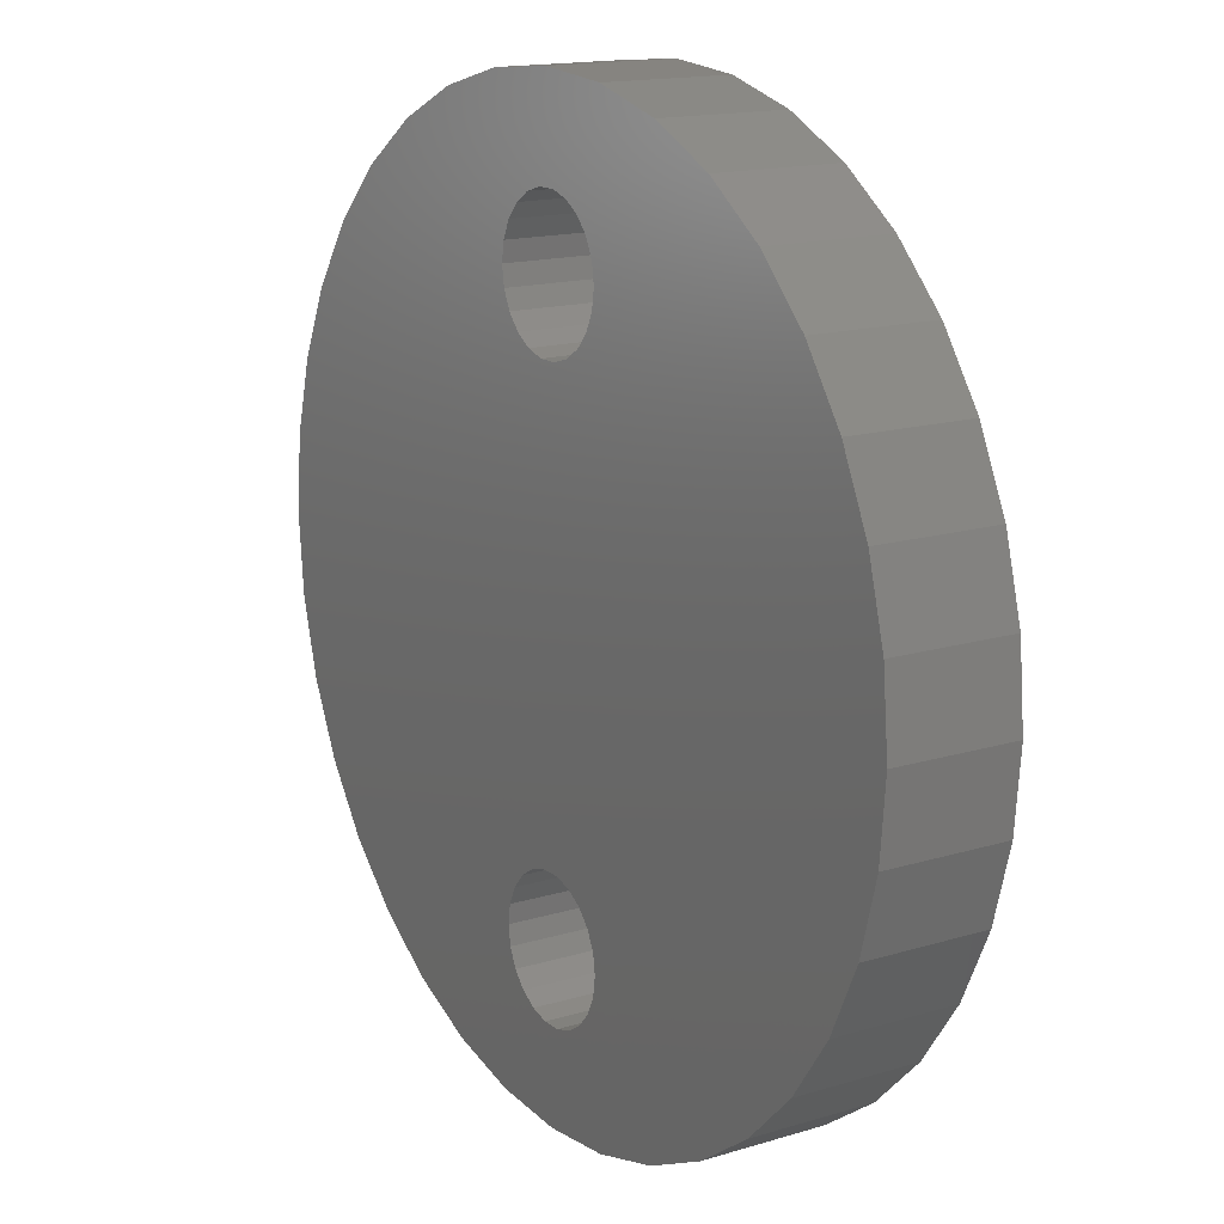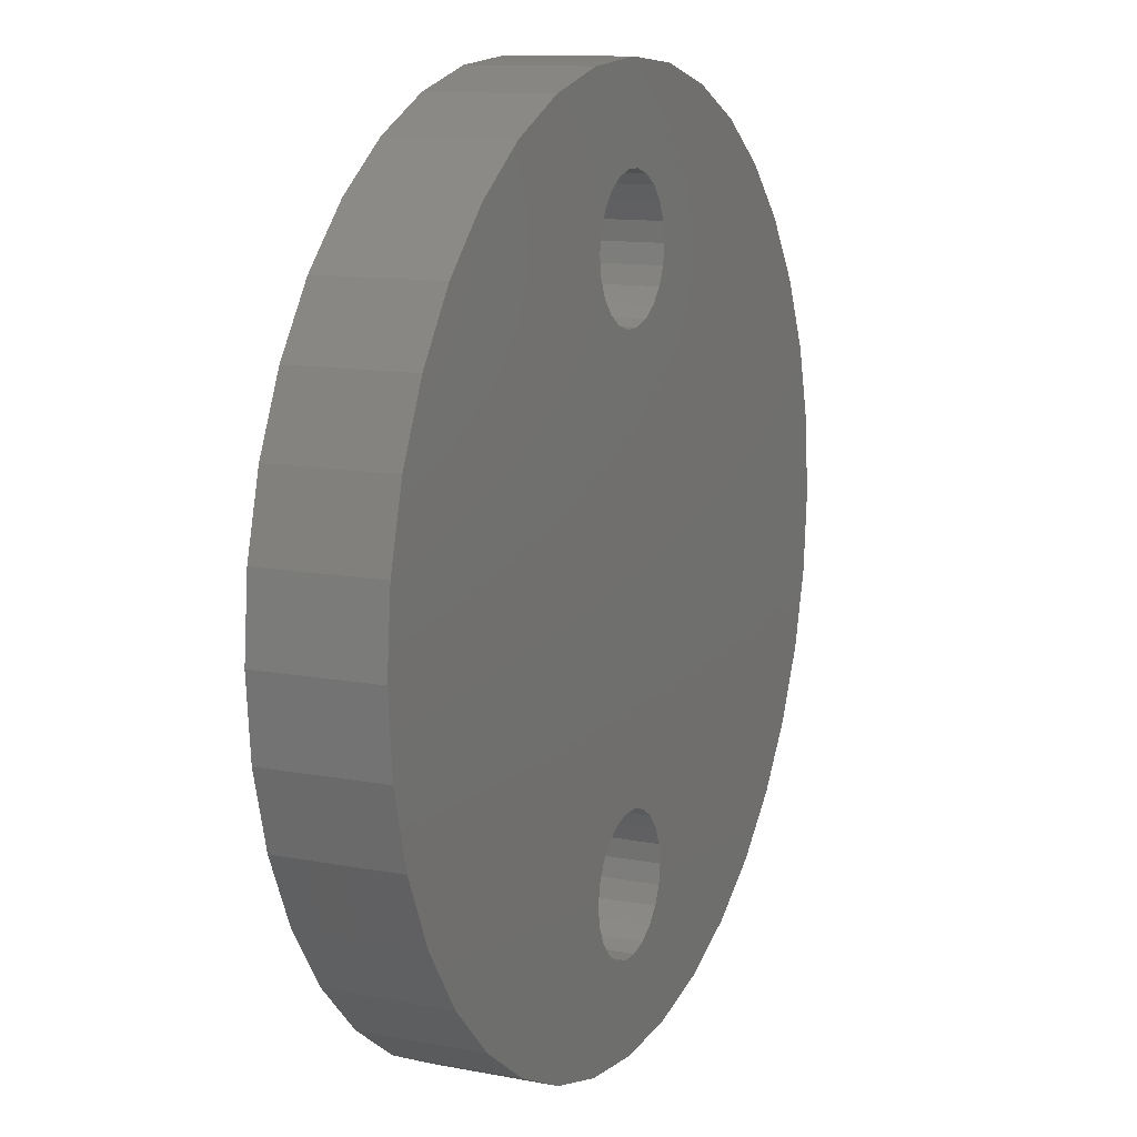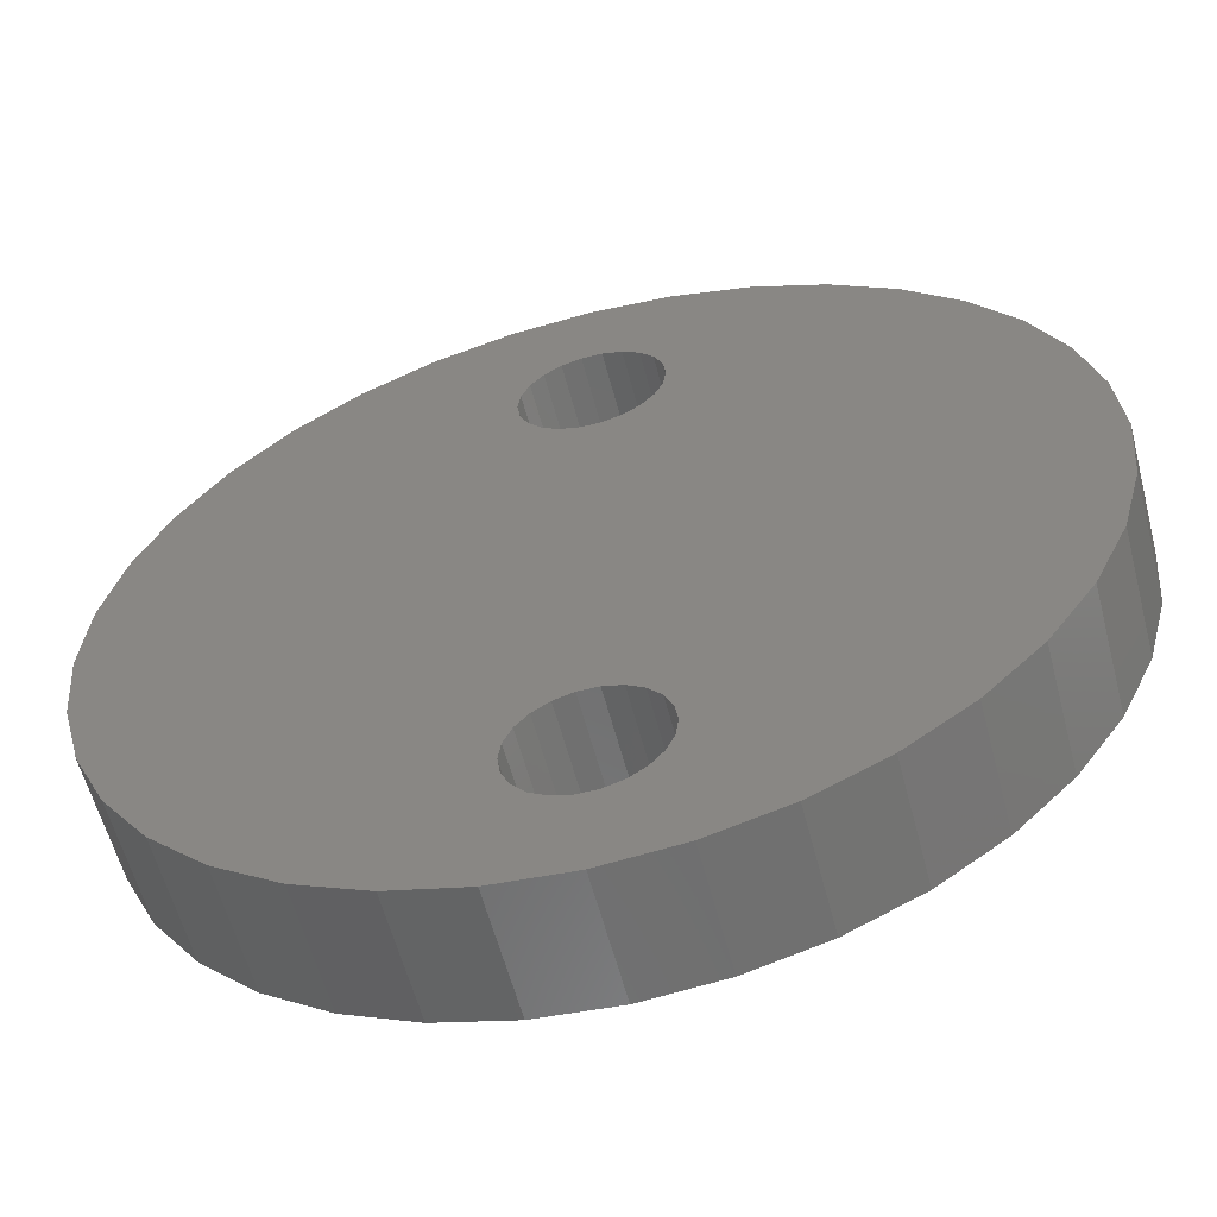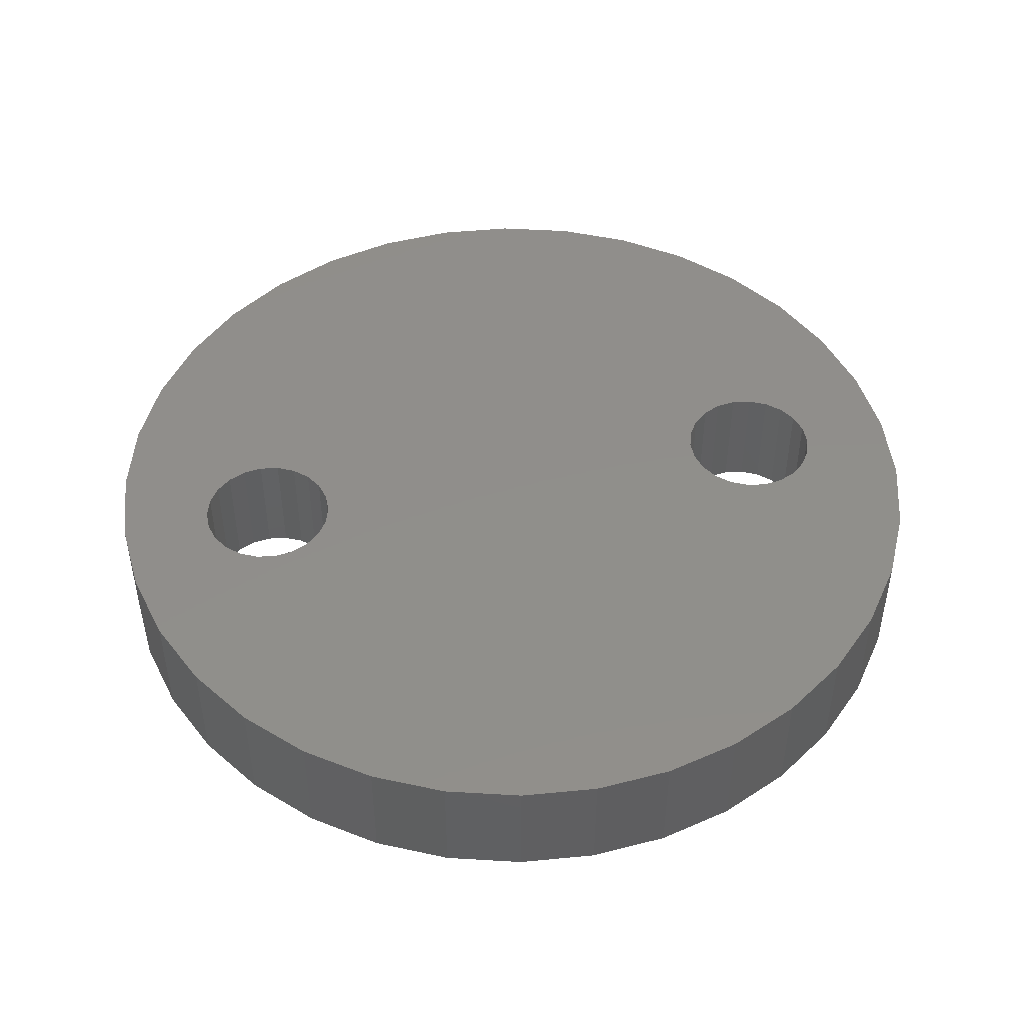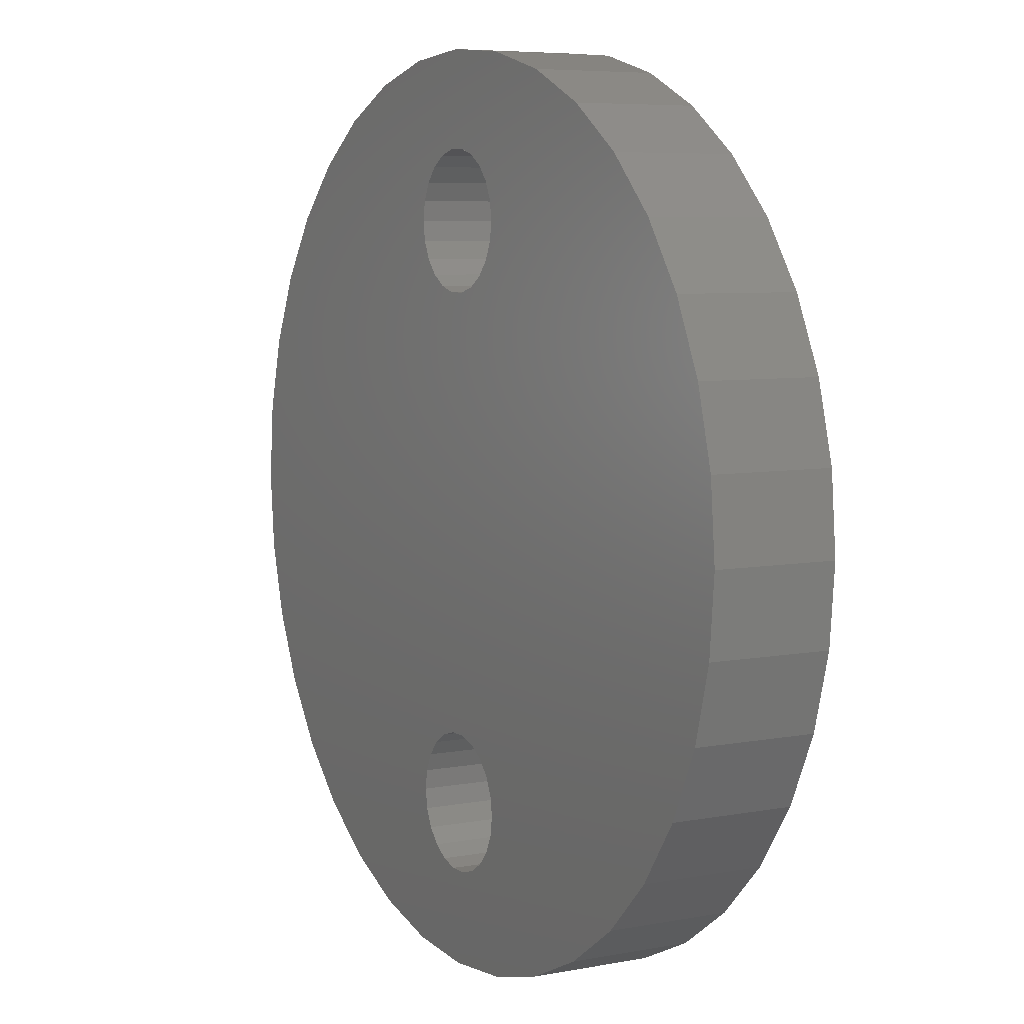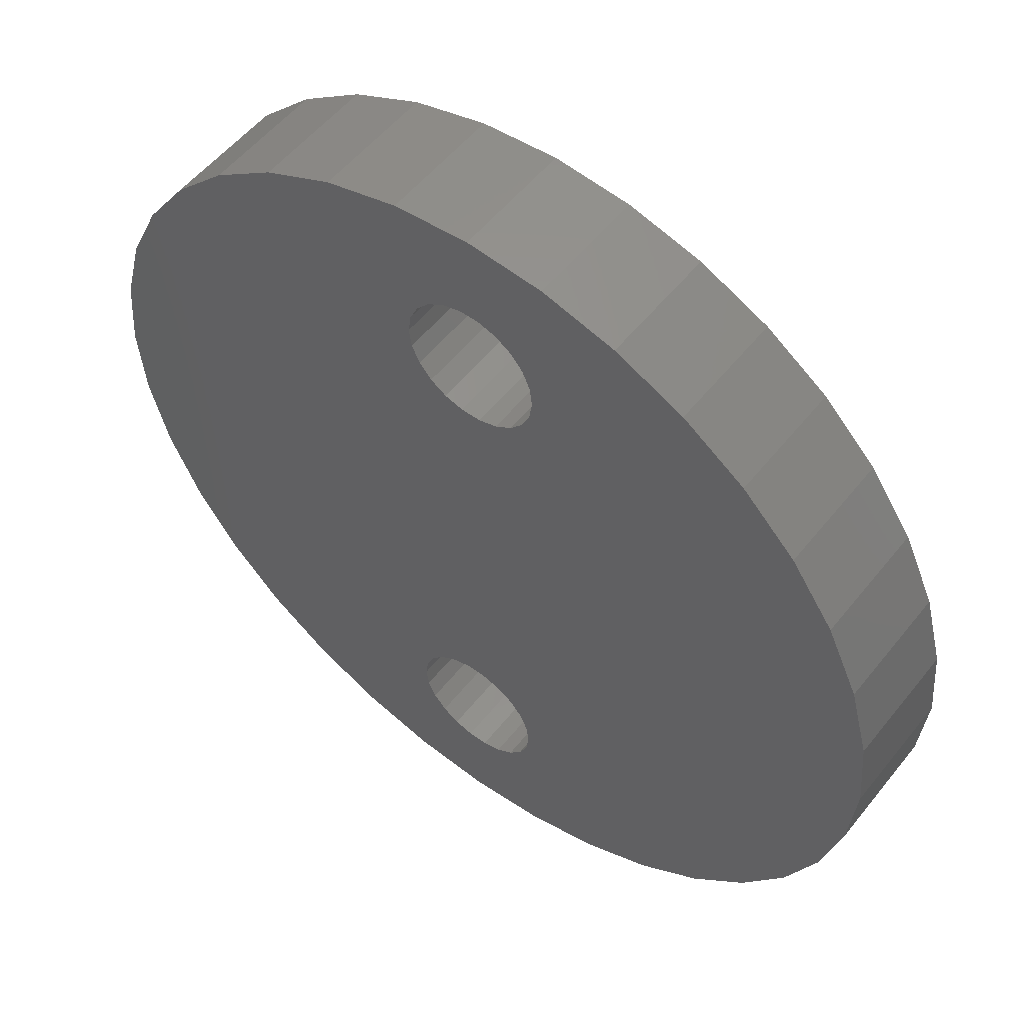
<metadata>
{"format":"stl","ext":"stl","renderer":"f3d","projection":"perspective","resolution":1024,"background":"white","views":[{"elev":15.4,"azim":57.3,"up":"+Y"},{"elev":11.5,"azim":114.9,"up":"+Y"},{"elev":-59.0,"azim":14.6,"up":"+Y"},{"elev":47.4,"azim":-101.2,"up":"+Z"},{"elev":6.5,"azim":-119.3,"up":"+Y"},{"elev":54.1,"azim":37.7,"up":"+Y"}]}
</metadata>
<code>
# stl→obj: 160 verts, 324 faces
v 1.7 7 -1.5
v 1.631 7.479 1.5
v 1.631 7.479 -1.5
v 1.7 7 1.5
v -0.7062 8.546 -1.5
v -0.2419 8.683 1.5
v -0.7062 8.546 1.5
v -0.2419 8.683 -1.5
v 0.7062 5.454 -1.5
v 0.2419 5.317 1.5
v 0.7062 5.454 1.5
v 0.2419 5.317 -1.5
v 1.113 5.715 -1.5
v 1.113 5.715 1.5
v 0.7062 8.546 -1.5
v 1.113 8.285 1.5
v 0.7062 8.546 1.5
v 1.113 8.285 -1.5
v 1.43 7.919 1.5
v 1.43 7.919 -1.5
v 0.2419 8.683 -1.5
v 0.2419 8.683 1.5
v -1.43 7.919 1.5
v -1.113 8.285 -1.5
v -1.113 8.285 1.5
v -1.43 7.919 -1.5
v -1.631 7.479 1.5
v -1.631 7.479 -1.5
v -1.7 7 1.5
v -1.7 7 -1.5
v -1.631 6.521 1.5
v -1.631 6.521 -1.5
v 1.631 6.521 -1.5
v 1.631 6.521 1.5
v 1.43 6.081 1.5
v 1.43 6.081 -1.5
v -0.2419 5.317 -1.5
v -0.7062 5.454 1.5
v -0.2419 5.317 1.5
v -0.7062 5.454 -1.5
v -1.113 5.715 1.5
v -1.43 6.081 -1.5
v -1.43 6.081 1.5
v -1.113 5.715 -1.5
v 1.7 -7 -1.5
v 1.631 -6.521 1.5
v 1.631 -6.521 -1.5
v 1.7 -7 1.5
v -1.7 -7 1.5
v -1.631 -6.521 -1.5
v -1.631 -6.521 1.5
v -1.7 -7 -1.5
v -0.2419 -5.317 -1.5
v 0.2419 -5.317 1.5
v -0.2419 -5.317 1.5
v 0.2419 -5.317 -1.5
v 0.2419 -8.683 -1.5
v -0.2419 -8.683 1.5
v 0.2419 -8.683 1.5
v -0.2419 -8.683 -1.5
v 0.7062 -8.546 -1.5
v 0.7062 -8.546 1.5
v 0.7062 -5.454 -1.5
v 1.113 -5.715 1.5
v 0.7062 -5.454 1.5
v 1.113 -5.715 -1.5
v 1.43 -6.081 1.5
v 1.43 -6.081 -1.5
v -1.43 -6.081 1.5
v -1.113 -5.715 -1.5
v -1.113 -5.715 1.5
v -1.43 -6.081 -1.5
v -0.7062 -5.454 -1.5
v -0.7062 -5.454 1.5
v -1.113 -8.285 1.5
v -1.43 -7.919 -1.5
v -1.43 -7.919 1.5
v -1.113 -8.285 -1.5
v 1.631 -7.479 -1.5
v 1.631 -7.479 1.5
v -1.631 -7.479 1.5
v -1.631 -7.479 -1.5
v 1.43 -7.919 -1.5
v 1.43 -7.919 1.5
v 1.113 -8.285 -1.5
v 1.113 -8.285 1.5
v -0.7062 -8.546 1.5
v -0.7062 -8.546 -1.5
v 11 0 1.5
v 10.83 1.91 -1.5
v 10.83 1.91 1.5
v 11 0 -1.5
v -11 0 -1.5
v -10.83 1.91 1.5
v -10.83 1.91 -1.5
v -11 0 1.5
v 1.91 10.83 -1.5
v 0 11 1.5
v 1.91 10.83 1.5
v 0 11 -1.5
v -1.91 -10.83 -1.5
v 0 -11 1.5
v -1.91 -10.83 1.5
v 0 -11 -1.5
v 8.426 7.071 1.5
v 7.071 8.426 -1.5
v 7.071 8.426 1.5
v 8.426 7.071 -1.5
v -5.5 9.526 -1.5
v -7.071 8.426 1.5
v -5.5 9.526 1.5
v -7.071 8.426 -1.5
v -1.91 10.83 -1.5
v -3.762 10.34 1.5
v -1.91 10.83 1.5
v -3.762 10.34 -1.5
v 7.071 -8.426 1.5
v 8.426 -7.071 -1.5
v 8.426 -7.071 1.5
v 7.071 -8.426 -1.5
v 10.34 -3.762 -1.5
v 10.83 -1.91 -1.5
v -10.34 -3.762 -1.5
v -8.426 -7.071 -1.5
v -7.071 -8.426 -1.5
v -10.34 3.762 -1.5
v 9.526 -5.5 -1.5
v 10.34 3.762 -1.5
v 9.526 5.5 -1.5
v 5.5 -9.526 -1.5
v 3.762 -10.34 -1.5
v 1.91 -10.83 -1.5
v 5.5 9.526 -1.5
v -5.5 -9.526 -1.5
v -3.762 -10.34 -1.5
v 3.762 10.34 -1.5
v -9.526 -5.5 -1.5
v -10.83 -1.91 -1.5
v -8.426 7.071 -1.5
v -9.526 5.5 -1.5
v 10.34 3.762 1.5
v 9.526 5.5 1.5
v 3.762 10.34 1.5
v 5.5 9.526 1.5
v -9.526 5.5 1.5
v -10.34 3.762 1.5
v -8.426 7.071 1.5
v -10.83 -1.91 1.5
v -10.34 -3.762 1.5
v 10.83 -1.91 1.5
v 10.34 -3.762 1.5
v 9.526 -5.5 1.5
v 5.5 -9.526 1.5
v 3.762 -10.34 1.5
v 1.91 -10.83 1.5
v -3.762 -10.34 1.5
v -5.5 -9.526 1.5
v -7.071 -8.426 1.5
v -8.426 -7.071 1.5
v -9.526 -5.5 1.5
f 1 2 3
f 2 1 4
f 5 6 7
f 6 5 8
f 9 10 11
f 10 9 12
f 13 11 14
f 11 13 9
f 15 16 17
f 16 15 18
f 3 19 20
f 19 3 2
f 21 17 22
f 17 21 15
f 23 24 25
f 24 23 26
f 24 7 25
f 7 24 5
f 20 16 18
f 16 20 19
f 8 22 6
f 22 8 21
f 27 26 23
f 26 27 28
f 29 28 27
f 28 29 30
f 31 30 29
f 30 31 32
f 33 4 1
f 4 33 34
f 13 35 36
f 35 13 14
f 36 34 33
f 34 36 35
f 37 38 39
f 38 37 40
f 41 42 43
f 42 41 44
f 43 32 31
f 32 43 42
f 40 41 38
f 41 40 44
f 12 39 10
f 39 12 37
f 45 46 47
f 46 45 48
f 49 50 51
f 50 49 52
f 53 54 55
f 54 53 56
f 57 58 59
f 58 57 60
f 61 59 62
f 59 61 57
f 63 64 65
f 64 63 66
f 47 67 68
f 67 47 46
f 56 65 54
f 65 56 63
f 69 70 71
f 70 69 72
f 51 72 69
f 72 51 50
f 73 55 74
f 55 73 53
f 75 76 77
f 76 75 78
f 68 64 66
f 64 68 67
f 70 74 71
f 74 70 73
f 79 48 45
f 48 79 80
f 81 52 49
f 52 81 82
f 83 80 79
f 80 83 84
f 85 62 86
f 62 85 61
f 60 87 58
f 87 60 88
f 77 82 81
f 82 77 76
f 85 84 83
f 84 85 86
f 88 75 87
f 75 88 78
f 89 90 91
f 90 89 92
f 93 94 95
f 94 93 96
f 97 98 99
f 98 97 100
f 101 102 103
f 102 101 104
f 105 106 107
f 106 105 108
f 109 110 111
f 110 109 112
f 113 114 115
f 114 113 116
f 117 118 119
f 118 117 120
f 121 66 122
f 92 33 1
f 122 66 92
f 92 36 33
f 63 92 66
f 92 13 36
f 9 92 63
f 92 9 13
f 56 9 63
f 56 12 9
f 53 12 56
f 53 37 12
f 73 37 53
f 73 40 37
f 93 73 70
f 73 93 40
f 123 70 72
f 40 93 44
f 124 72 50
f 95 44 93
f 125 50 52
f 126 44 95
f 127 68 121
f 118 68 127
f 66 121 68
f 68 118 47
f 92 1 90
f 120 47 118
f 90 1 128
f 47 120 45
f 128 1 129
f 108 1 106
f 45 120 130
f 79 130 131
f 129 1 108
f 85 131 132
f 106 1 133
f 3 133 1
f 130 79 45
f 131 83 79
f 131 85 83
f 132 61 85
f 132 57 61
f 104 57 132
f 104 60 57
f 104 88 60
f 101 88 104
f 88 101 78
f 134 82 135
f 76 135 82
f 78 135 76
f 135 78 101
f 133 3 136
f 20 136 3
f 18 136 20
f 136 18 97
f 15 97 18
f 21 97 15
f 21 100 97
f 8 100 21
f 5 100 8
f 113 5 24
f 116 24 26
f 5 113 100
f 116 26 28
f 109 28 30
f 82 134 52
f 125 52 134
f 24 116 113
f 28 109 116
f 50 125 124
f 72 124 137
f 30 112 109
f 72 137 123
f 32 112 30
f 70 123 138
f 112 32 139
f 70 138 93
f 42 139 32
f 44 126 42
f 139 42 140
f 140 42 126
f 141 129 142
f 129 141 128
f 91 128 141
f 128 91 90
f 142 108 105
f 108 142 129
f 133 143 144
f 143 133 136
f 136 99 143
f 99 136 97
f 106 144 107
f 144 106 133
f 126 145 140
f 145 126 146
f 95 146 126
f 146 95 94
f 141 14 91
f 89 46 48
f 91 14 89
f 89 67 46
f 11 89 14
f 89 64 67
f 65 89 11
f 89 65 64
f 10 65 11
f 10 54 65
f 39 54 10
f 39 55 54
f 38 55 39
f 38 74 55
f 96 38 41
f 38 96 74
f 146 41 43
f 74 96 71
f 147 43 31
f 148 71 96
f 110 31 29
f 149 71 148
f 142 35 141
f 105 35 142
f 14 141 35
f 35 105 34
f 89 48 150
f 107 34 105
f 150 48 151
f 34 107 4
f 151 48 152
f 4 107 144
f 152 48 119
f 2 144 143
f 119 48 117
f 16 143 99
f 117 48 153
f 80 153 48
f 144 2 4
f 143 19 2
f 143 16 19
f 99 17 16
f 99 22 17
f 98 22 99
f 98 6 22
f 98 7 6
f 115 7 98
f 7 115 25
f 111 27 114
f 23 114 27
f 25 114 23
f 114 25 115
f 153 80 154
f 84 154 80
f 86 154 84
f 154 86 155
f 62 155 86
f 59 155 62
f 59 102 155
f 58 102 59
f 87 102 58
f 103 87 75
f 156 75 77
f 87 103 102
f 156 77 81
f 157 81 49
f 27 111 29
f 110 29 111
f 75 156 103
f 31 110 147
f 81 157 156
f 43 147 145
f 49 158 157
f 43 145 146
f 51 158 49
f 41 146 94
f 158 51 159
f 41 94 96
f 69 159 51
f 71 149 69
f 159 69 160
f 160 69 149
f 116 111 114
f 111 116 109
f 100 115 98
f 115 100 113
f 104 155 102
f 155 104 132
f 135 103 156
f 103 135 101
f 137 149 123
f 149 137 160
f 138 96 93
f 96 138 148
f 140 147 139
f 147 140 145
f 139 110 112
f 110 139 147
f 150 92 89
f 92 150 122
f 132 154 155
f 154 132 131
f 131 153 154
f 153 131 130
f 152 121 151
f 121 152 127
f 119 127 152
f 127 119 118
f 151 122 150
f 122 151 121
f 125 159 124
f 159 125 158
f 134 156 157
f 156 134 135
f 124 160 137
f 160 124 159
f 123 148 138
f 148 123 149
f 130 117 153
f 117 130 120
f 125 157 158
f 157 125 134

</code>
